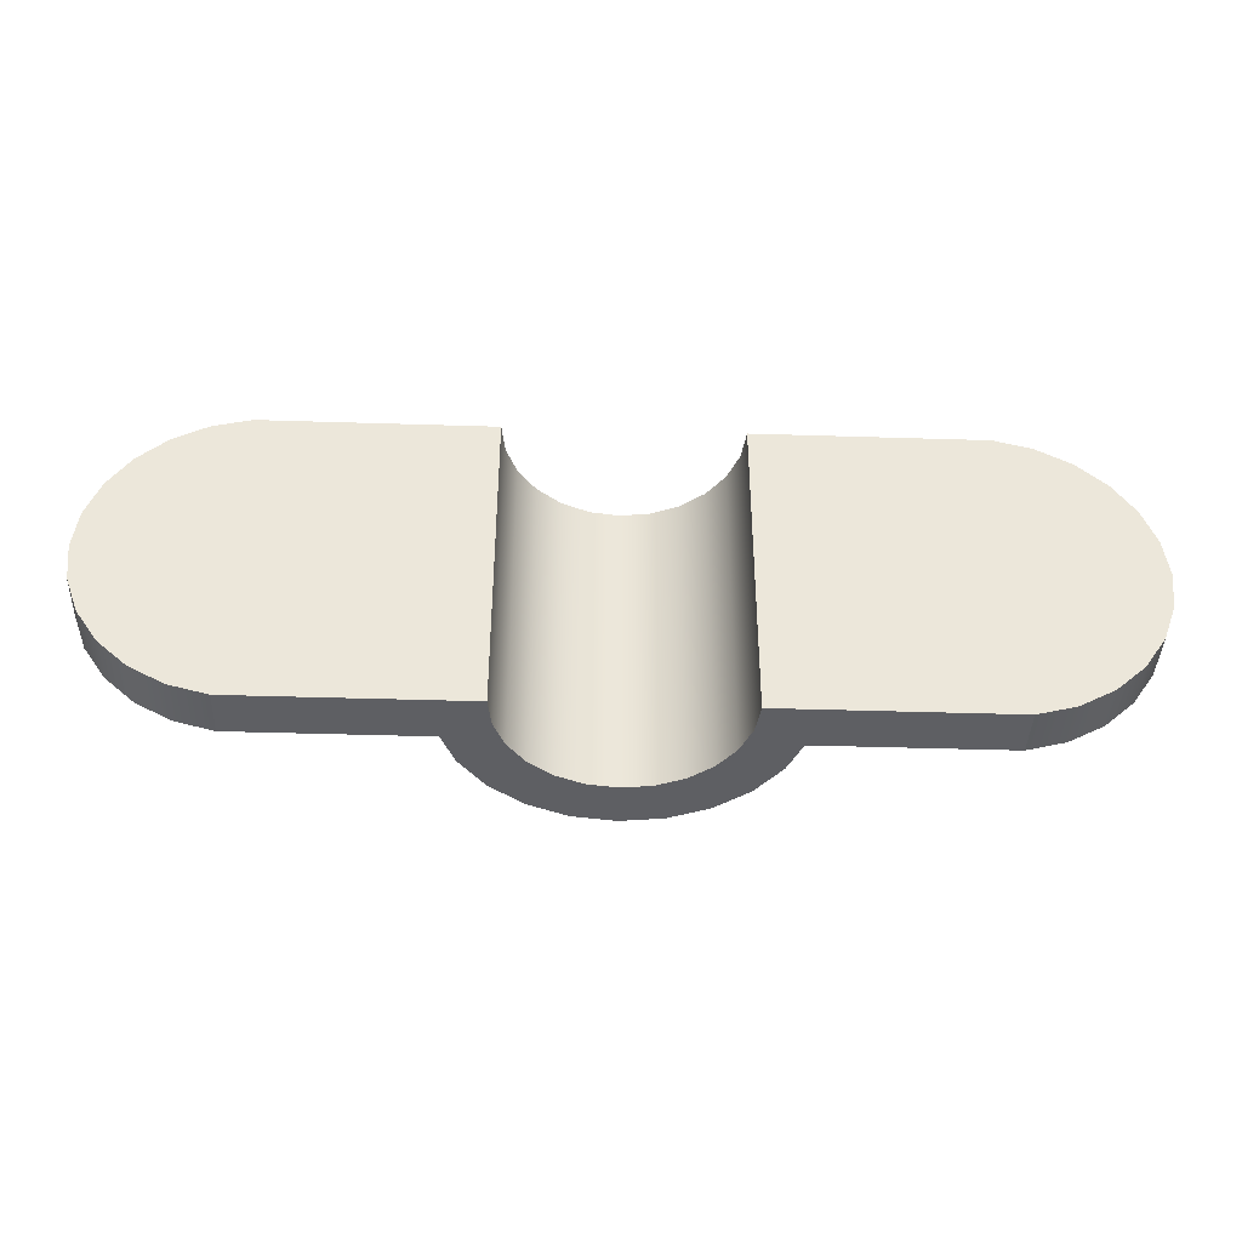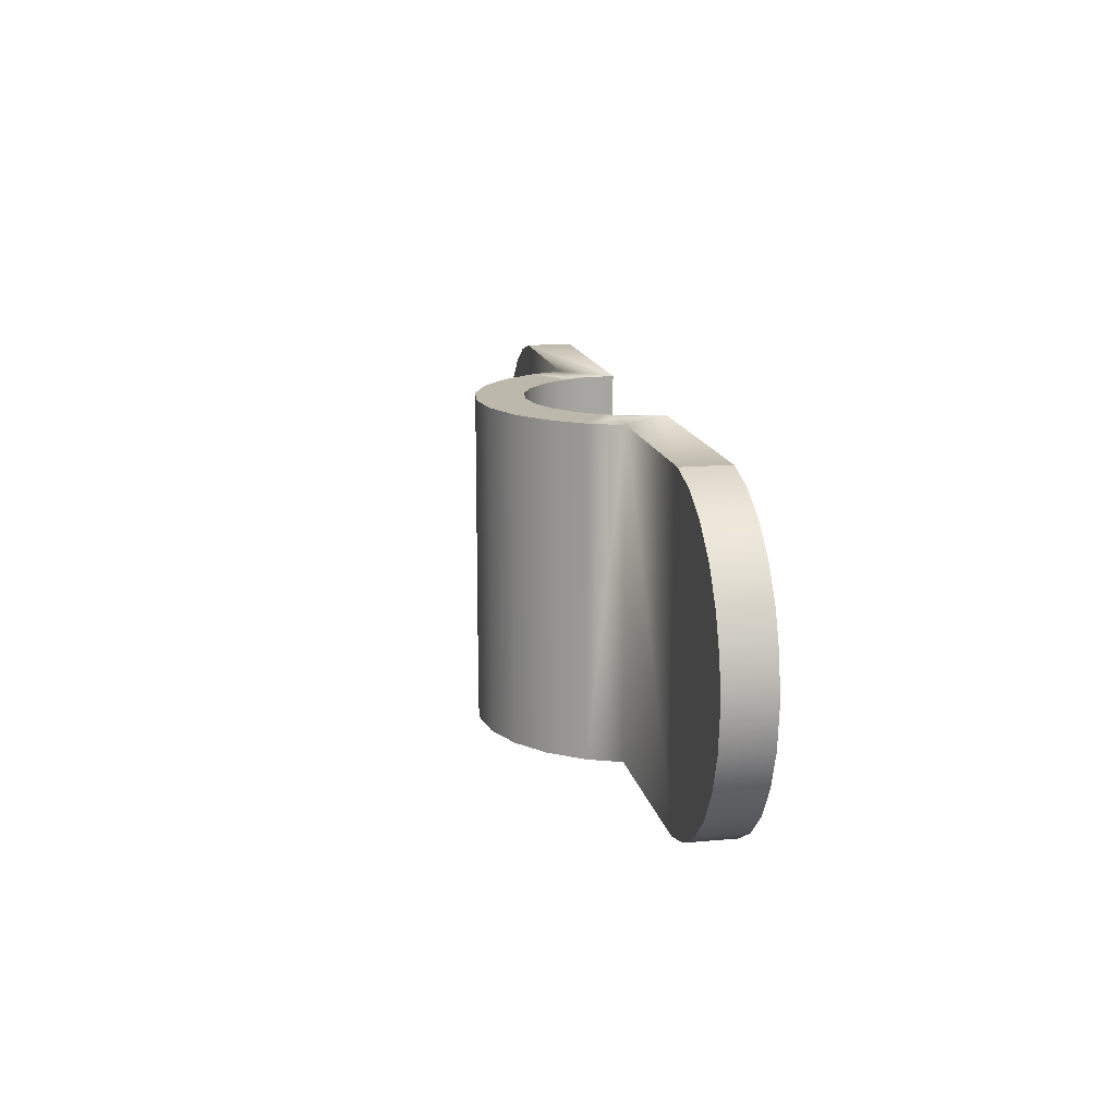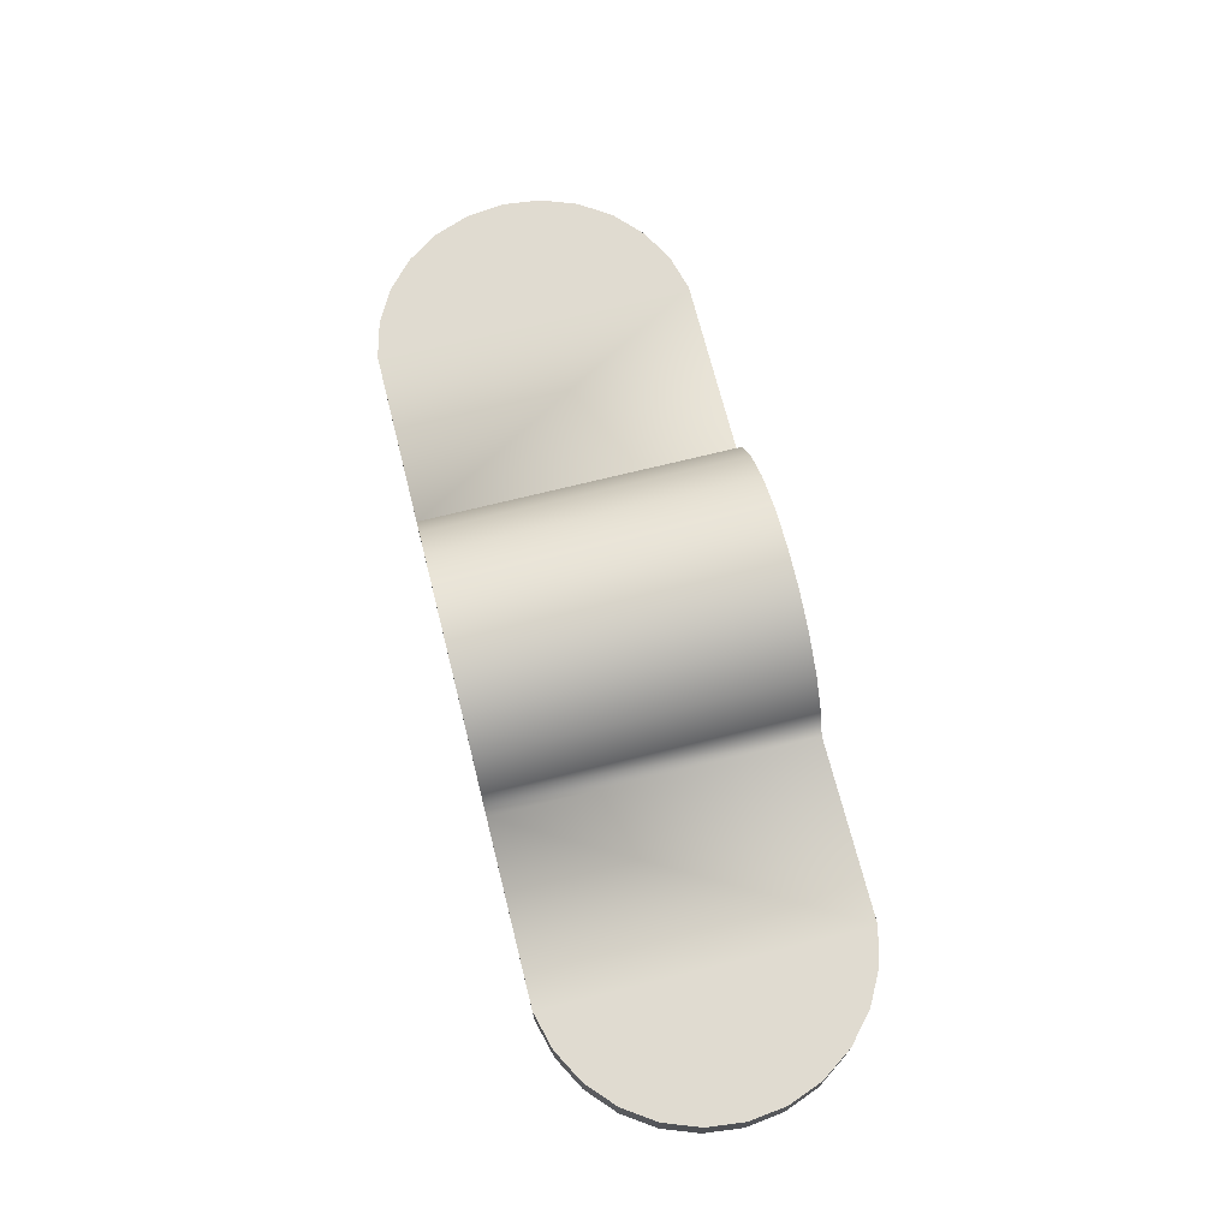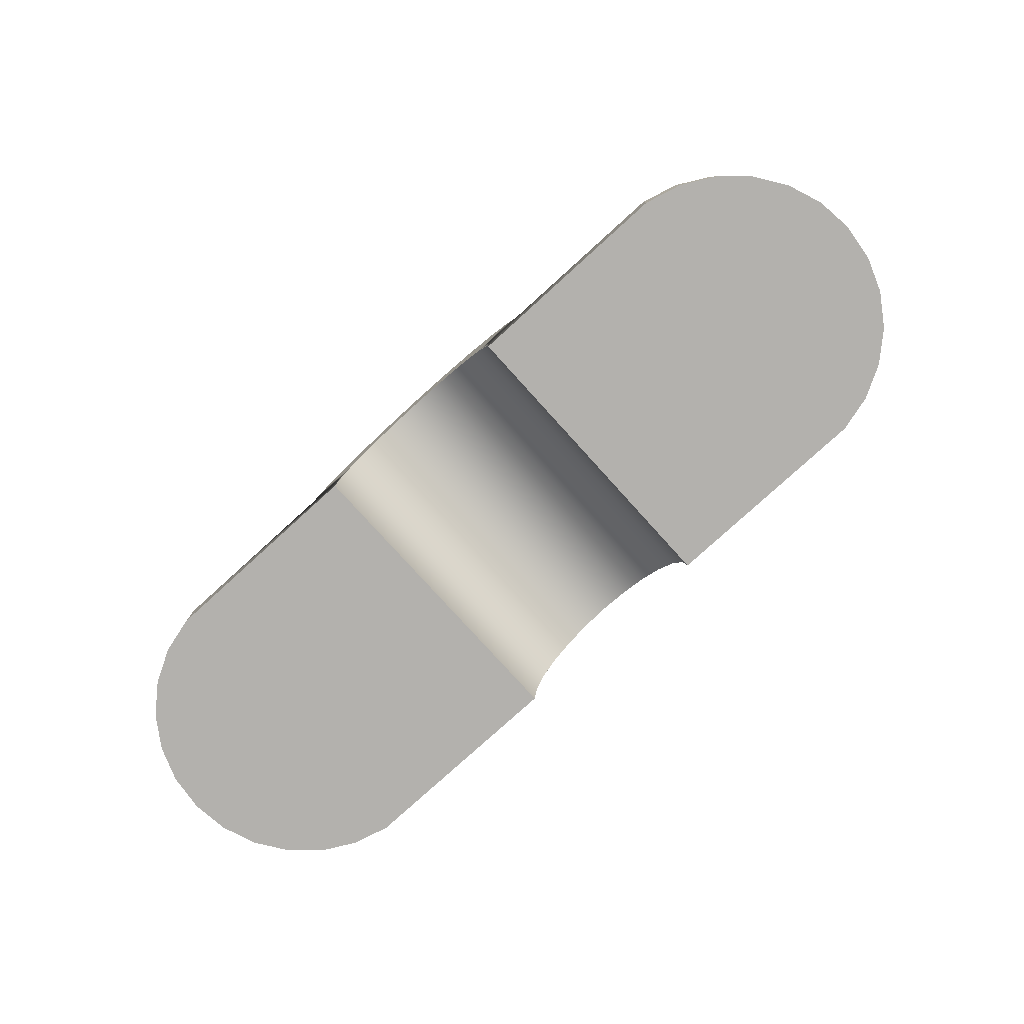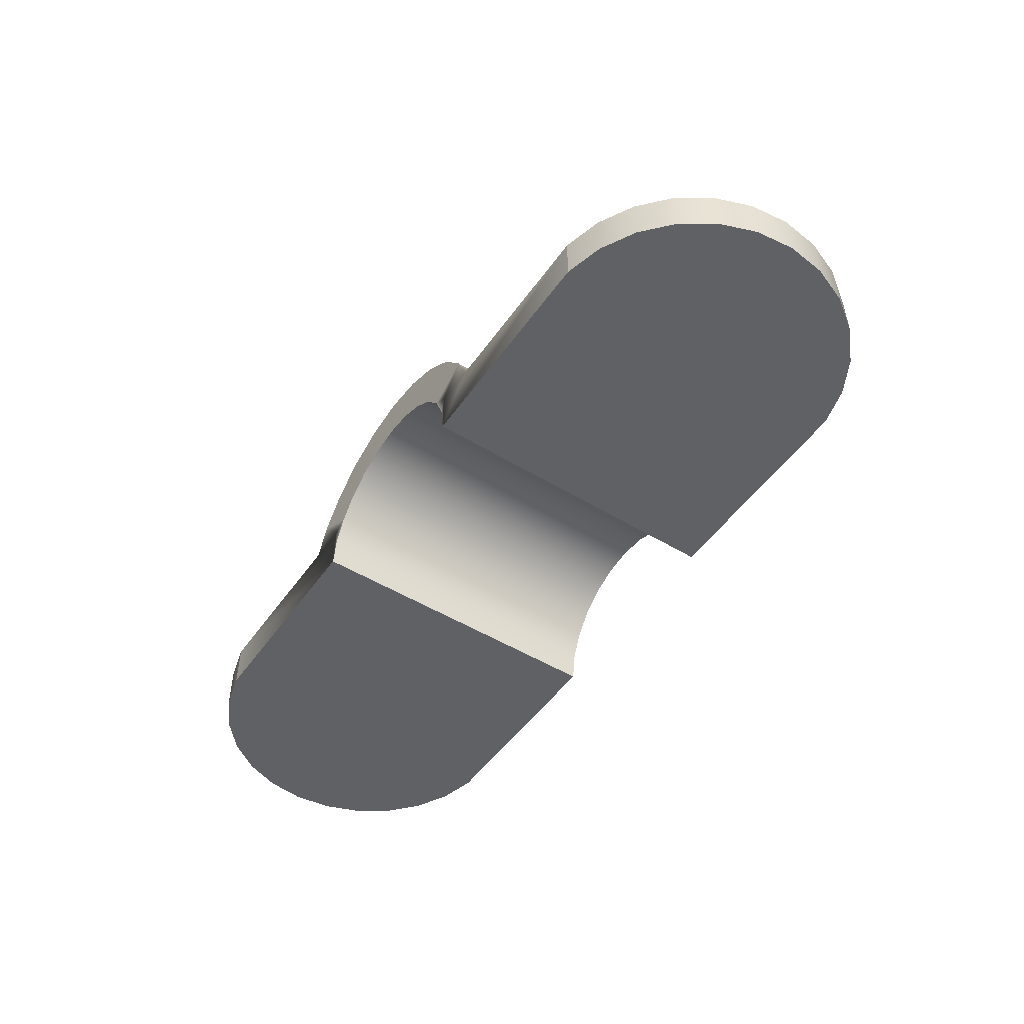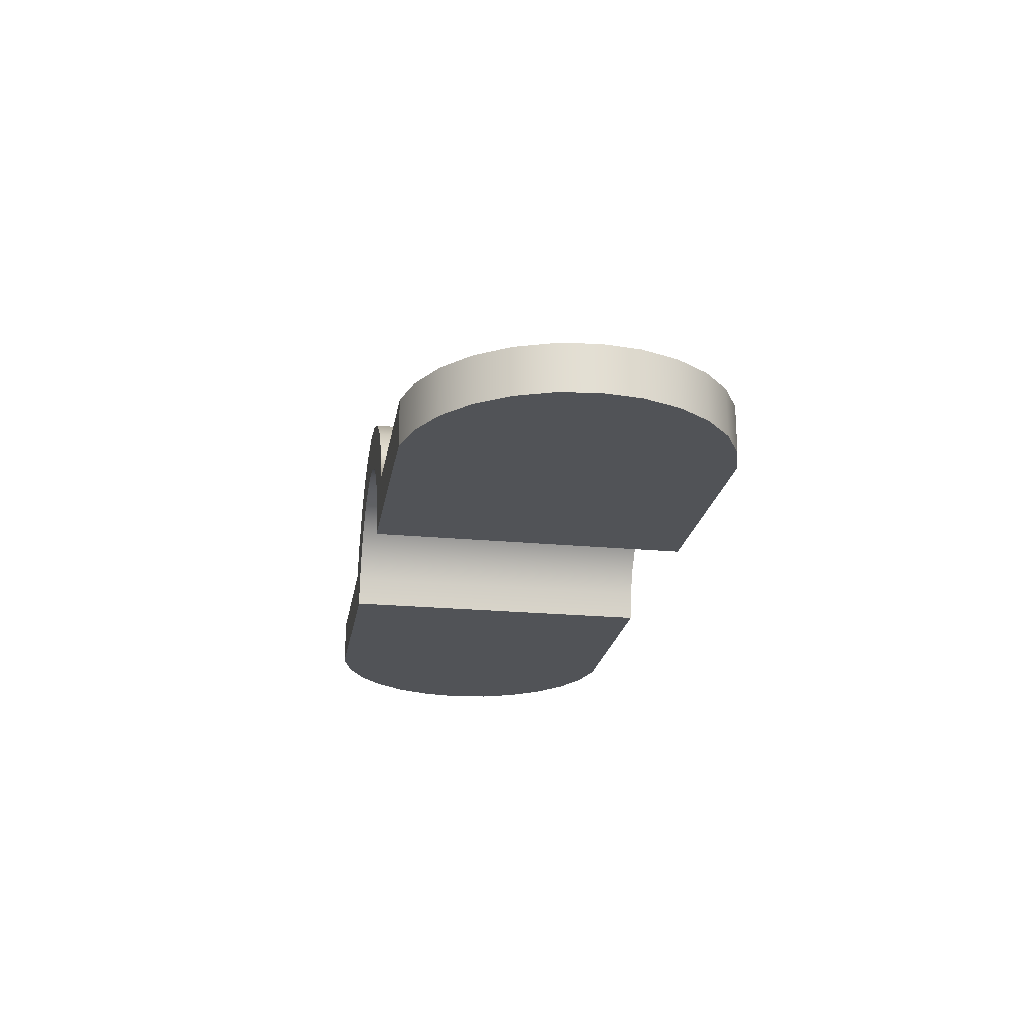
<metadata>
{"format":"obj","ext":"obj","renderer":"f3d","projection":"perspective","resolution":1024,"background":"white","views":[{"elev":-41.3,"azim":177.8,"up":"+Y"},{"elev":14.7,"azim":78.8,"up":"+Y"},{"elev":70.1,"azim":-104.1,"up":"+Z"},{"elev":-79.2,"azim":-137.8,"up":"+Z"},{"elev":-49.8,"azim":-123.9,"up":"+Z"},{"elev":-22.1,"azim":80.7,"up":"+Z"}]}
</metadata>
<code>
o Group36/mesh186/mesh186-geometry#mesh186-geometry
v 0.03261 -0.6984 -0.6705
v 0.0323 -0.701 -0.6737
v 0.03261 -0.6984 -0.6737
v 0.0323 -0.701 -0.6705
v 0.0323 -0.6958 -0.6737
v 0.0323 -0.6958 -0.6705
v 0.03138 -0.7034 -0.6737
v 0.03138 -0.6933 -0.6705
v 0.03138 -0.7034 -0.6705
v 0.03138 -0.6933 -0.6737
v 0.0299 -0.7056 -0.6737
v 0.0299 -0.6911 -0.6705
v 0.0299 -0.7056 -0.6705
v 0.0299 -0.6911 -0.6737
v 0.02795 -0.7074 -0.6737
v 0.02795 -0.6894 -0.6705
v 0.02795 -0.7074 -0.6705
v 0.02795 -0.6894 -0.6737
v 0.02564 -0.7086 -0.6737
v 0.02564 -0.6881 -0.6705
v 0.02564 -0.7086 -0.6705
v 0.02564 -0.6881 -0.6737
v 0.0231 -0.7093 -0.6737
v 0.0231 -0.6874 -0.6705
v 0.0231 -0.7093 -0.6705
v 0.0231 -0.6874 -0.6737
v 0.007877 -0.7093 -0.6737
v 0.01059 -0.6874 -0.6705
v 0.007877 -0.7093 -0.6705
v 0.007877 -0.6874 -0.6737
v 0.01059 -0.7093 -0.6705
v 0.007616 -0.7093 -0.6717
v 0.007877 -0.6874 -0.6705
v 0.007616 -0.6874 -0.6717
v 0.009683 -0.7093 -0.6683
v 0.006857 -0.7093 -0.6699
v 0.006857 -0.6874 -0.6699
v 0.009683 -0.6874 -0.6683
v 0.005647 -0.7093 -0.6683
v 0.004072 -0.7093 -0.6671
v 0.005647 -0.6874 -0.6683
v 0.007955 -0.6874 -0.666
v 0.007955 -0.7093 -0.666
v 0.004072 -0.6874 -0.6671
v 0.002236 -0.7093 -0.6664
v 0.000266 -0.7093 -0.6661
v 0.002236 -0.6874 -0.6664
v 0.000266 -0.6874 -0.6661
v 0.005702 -0.7093 -0.6643
v -0.007422 -0.7093 -0.666
v -0.007422 -0.6874 -0.666
v 0.005702 -0.6874 -0.6643
v -0.005171 -0.7093 -0.6643
v -0.001705 -0.7093 -0.6664
v -0.001705 -0.6874 -0.6664
v -0.005171 -0.6874 -0.6643
v 0.00308 -0.7093 -0.6632
v -0.002548 -0.7093 -0.6632
v -0.00915 -0.7093 -0.6683
v -0.003539 -0.7093 -0.6671
v -0.003539 -0.6874 -0.6671
v -0.00915 -0.6874 -0.6683
v -0.002548 -0.6874 -0.6632
v 0.00308 -0.6874 -0.6632
v -0.005116 -0.7093 -0.6683
v -0.005116 -0.6874 -0.6683
v -0.006325 -0.6874 -0.6699
v 0.000266 -0.7093 -0.6628
v 0.000266 -0.6874 -0.6628
v -0.006325 -0.7093 -0.6699
v -0.01006 -0.7093 -0.6705
v -0.007344 -0.6874 -0.6705
v -0.01006 -0.6874 -0.6705
v -0.007344 -0.7093 -0.6705
v -0.02257 -0.7093 -0.6737
v -0.007344 -0.6874 -0.6737
v -0.007086 -0.6874 -0.6717
v -0.007086 -0.7093 -0.6717
v -0.007344 -0.7093 -0.6737
v -0.02257 -0.7093 -0.6705
v -0.02257 -0.6874 -0.6705
v -0.02511 -0.7086 -0.6737
v -0.02257 -0.6874 -0.6737
v -0.02511 -0.7086 -0.6705
v -0.02511 -0.6881 -0.6705
v -0.02742 -0.7074 -0.6737
v -0.02511 -0.6881 -0.6737
v -0.02742 -0.6894 -0.6705
v -0.02742 -0.7074 -0.6705
v -0.02937 -0.7056 -0.6737
v -0.02742 -0.6894 -0.6737
v -0.02937 -0.6911 -0.6705
v -0.02937 -0.7056 -0.6705
v -0.03085 -0.7034 -0.6705
v -0.02937 -0.6911 -0.6737
v -0.03085 -0.6933 -0.6705
v -0.03085 -0.7034 -0.6737
v -0.03085 -0.6933 -0.6737
v -0.03177 -0.701 -0.6705
v -0.03177 -0.6958 -0.6705
v -0.03177 -0.701 -0.6737
v -0.03177 -0.6958 -0.6737
v -0.03208 -0.6984 -0.6705
v -0.03208 -0.6984 -0.6737
f 1 2 3
f 2 1 4
f 3 2 1
f 4 1 2
f 2 5 3
f 3 5 2
f 3 6 1
f 1 6 3
f 6 4 1
f 1 4 6
f 4 7 2
f 2 7 4
f 5 2 7
f 7 2 5
f 6 3 5
f 5 3 6
f 4 6 8
f 8 6 4
f 7 4 9
f 9 4 7
f 5 7 10
f 10 7 5
f 5 8 6
f 6 8 5
f 4 8 9
f 9 8 4
f 9 11 7
f 7 11 9
f 10 7 11
f 11 7 10
f 8 5 10
f 10 5 8
f 9 8 12
f 12 8 9
f 11 9 13
f 13 9 11
f 10 11 14
f 14 11 10
f 10 12 8
f 8 12 10
f 9 12 13
f 13 12 9
f 13 15 11
f 11 15 13
f 14 11 15
f 15 11 14
f 12 10 14
f 14 10 12
f 13 12 16
f 16 12 13
f 15 13 17
f 17 13 15
f 14 15 18
f 18 15 14
f 14 16 12
f 12 16 14
f 13 16 17
f 17 16 13
f 17 19 15
f 15 19 17
f 18 15 19
f 19 15 18
f 16 14 18
f 18 14 16
f 17 16 20
f 20 16 17
f 19 17 21
f 21 17 19
f 18 19 22
f 22 19 18
f 18 20 16
f 16 20 18
f 17 20 21
f 21 20 17
f 21 23 19
f 19 23 21
f 22 19 23
f 23 19 22
f 20 18 22
f 22 18 20
f 21 20 24
f 24 20 21
f 23 21 25
f 25 21 23
f 22 23 26
f 26 23 22
f 22 24 20
f 20 24 22
f 21 24 25
f 25 24 21
f 25 27 23
f 23 27 25
f 26 23 27
f 27 23 26
f 24 22 26
f 26 22 24
f 25 24 28
f 28 24 25
f 27 25 29
f 29 25 27
f 26 27 30
f 30 27 26
f 30 24 26
f 26 24 30
f 24 30 28
f 28 30 24
f 25 28 31
f 31 28 25
f 29 25 31
f 31 25 29
f 27 32 29
f 27 33 29
f 33 27 30
f 30 27 33
f 27 34 30
f 30 34 27
f 33 28 30
f 30 28 33
f 28 35 31
f 31 35 28
f 28 29 31
f 31 29 28
f 35 29 31
f 31 29 35
f 29 32 27
f 29 33 27
f 34 27 32
f 32 27 34
f 32 29 36
f 36 35 29
f 36 29 32
f 37 32 36
f 29 28 33
f 33 28 29
f 34 33 30
f 30 33 34
f 33 38 28
f 28 38 33
f 35 28 38
f 38 28 35
f 29 35 36
f 36 35 39
f 39 35 40
f 32 37 34
f 34 37 32
f 36 32 37
f 36 41 37
f 37 41 36
f 39 35 36
f 39 36 41
f 33 34 37
f 38 33 37
f 38 37 41
f 37 34 33
f 37 33 38
f 41 37 38
f 42 35 38
f 38 35 42
f 41 36 39
f 40 35 43
f 40 35 39
f 43 35 40
f 40 41 39
f 41 40 44
f 39 41 40
f 44 40 41
f 38 41 44
f 44 41 38
f 38 44 42
f 42 44 38
f 35 42 43
f 43 42 35
f 45 43 40
f 45 44 40
f 40 44 45
f 40 43 45
f 45 43 46
f 44 45 47
f 42 44 47
f 47 44 42
f 42 47 48
f 42 49 43
f 43 49 42
f 46 43 45
f 46 47 45
f 45 47 46
f 47 45 44
f 46 43 50
f 50 43 46
f 48 47 42
f 47 46 48
f 48 46 47
f 42 48 51
f 51 48 42
f 49 42 52
f 52 42 49
f 53 43 49
f 49 43 53
f 50 43 53
f 53 43 50
f 50 54 46
f 46 54 50
f 54 48 46
f 46 48 54
f 55 51 48
f 48 51 55
f 42 51 56
f 56 51 42
f 42 56 52
f 52 56 42
f 52 57 49
f 49 57 52
f 53 49 58
f 58 49 53
f 56 50 53
f 53 50 56
f 59 60 50
f 50 60 54
f 50 60 59
f 54 60 50
f 48 54 55
f 55 54 48
f 61 62 51
f 61 51 55
f 51 62 61
f 55 51 61
f 50 56 51
f 51 56 50
f 52 56 63
f 63 56 52
f 57 52 64
f 64 52 57
f 58 49 57
f 57 49 58
f 63 53 58
f 58 53 63
f 53 63 56
f 56 63 53
f 59 65 60
f 60 65 59
f 50 62 59
f 59 62 50
f 65 61 60
f 60 55 54
f 54 55 60
f 61 62 66
f 62 50 51
f 51 50 62
f 66 62 61
f 66 62 67
f 66 65 61
f 55 60 61
f 61 60 55
f 52 63 64
f 64 63 52
f 64 68 57
f 57 68 64
f 58 57 68
f 68 57 58
f 58 69 63
f 63 69 58
f 59 70 65
f 59 70 71
f 65 70 59
f 60 61 65
f 62 71 59
f 59 71 62
f 61 65 66
f 67 62 66
f 62 72 73
f 72 62 67
f 73 72 62
f 67 62 72
f 65 67 66
f 66 67 65
f 70 65 67
f 64 63 69
f 69 63 64
f 68 64 69
f 69 64 68
f 69 58 68
f 68 58 69
f 71 70 59
f 67 65 70
f 74 70 71
f 71 70 74
f 75 74 71
f 71 74 75
f 74 73 71
f 71 73 74
f 71 62 73
f 73 62 71
f 72 76 73
f 73 76 72
f 73 74 72
f 72 74 73
f 70 77 67
f 67 77 70
f 72 77 76
f 77 72 67
f 76 77 72
f 67 72 77
f 78 76 77
f 77 76 78
f 77 70 78
f 78 70 77
f 79 72 74
f 74 72 79
f 78 74 79
f 74 78 70
f 79 74 78
f 70 78 74
f 74 75 79
f 79 75 74
f 75 71 80
f 80 71 75
f 73 80 71
f 71 80 73
f 72 79 76
f 76 79 72
f 76 81 73
f 73 81 76
f 76 78 79
f 79 78 76
f 75 76 79
f 79 76 75
f 80 82 75
f 75 82 80
f 80 73 81
f 81 73 80
f 81 76 83
f 83 76 81
f 76 75 83
f 83 75 76
f 82 80 84
f 84 80 82
f 83 75 82
f 82 75 83
f 80 81 85
f 85 81 80
f 83 85 81
f 81 85 83
f 80 85 84
f 84 85 80
f 84 86 82
f 82 86 84
f 83 82 87
f 87 82 83
f 85 83 87
f 87 83 85
f 84 85 88
f 88 85 84
f 86 84 89
f 89 84 86
f 87 82 86
f 86 82 87
f 87 88 85
f 85 88 87
f 84 88 89
f 89 88 84
f 89 90 86
f 86 90 89
f 87 86 91
f 91 86 87
f 88 87 91
f 91 87 88
f 89 88 92
f 92 88 89
f 90 89 93
f 93 89 90
f 91 86 90
f 90 86 91
f 91 92 88
f 88 92 91
f 89 92 93
f 93 92 89
f 94 90 93
f 93 90 94
f 91 90 95
f 95 90 91
f 92 91 95
f 95 91 92
f 93 92 96
f 96 92 93
f 90 94 97
f 97 94 90
f 93 96 94
f 94 96 93
f 95 90 97
f 97 90 95
f 98 92 95
f 95 92 98
f 99 97 94
f 94 96 100
f 100 96 94
f 95 97 98
f 98 97 95
f 92 98 96
f 96 98 92
f 97 99 101
f 101 99 97
f 94 97 99
f 96 102 100
f 94 100 99
f 99 100 94
f 98 97 101
f 101 97 98
f 102 96 98
f 98 96 102
f 103 101 99
f 99 101 103
f 100 102 96
f 104 100 102
f 102 100 104
f 99 100 103
f 103 100 99
f 98 101 102
f 102 101 98
f 101 103 104
f 104 103 101
f 100 104 103
f 103 104 100
f 102 101 104
f 104 101 102

</code>
